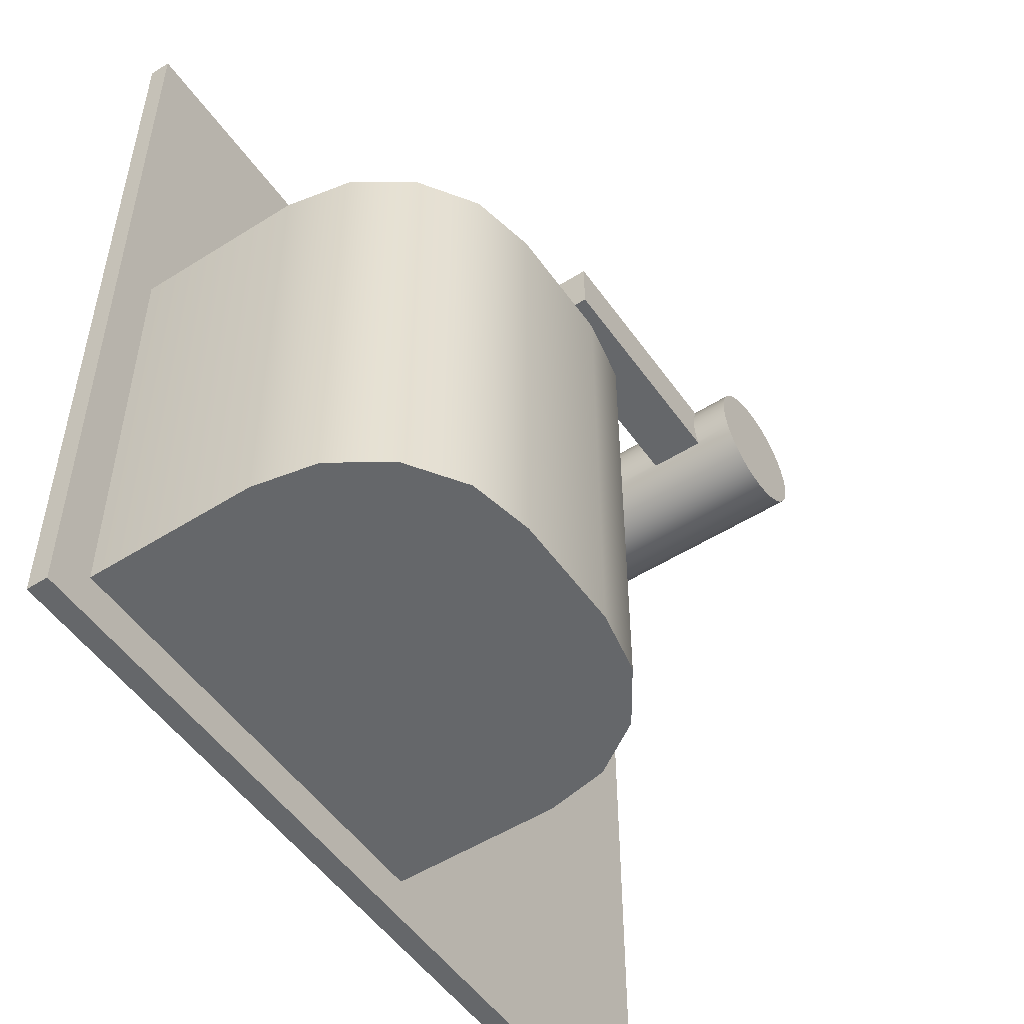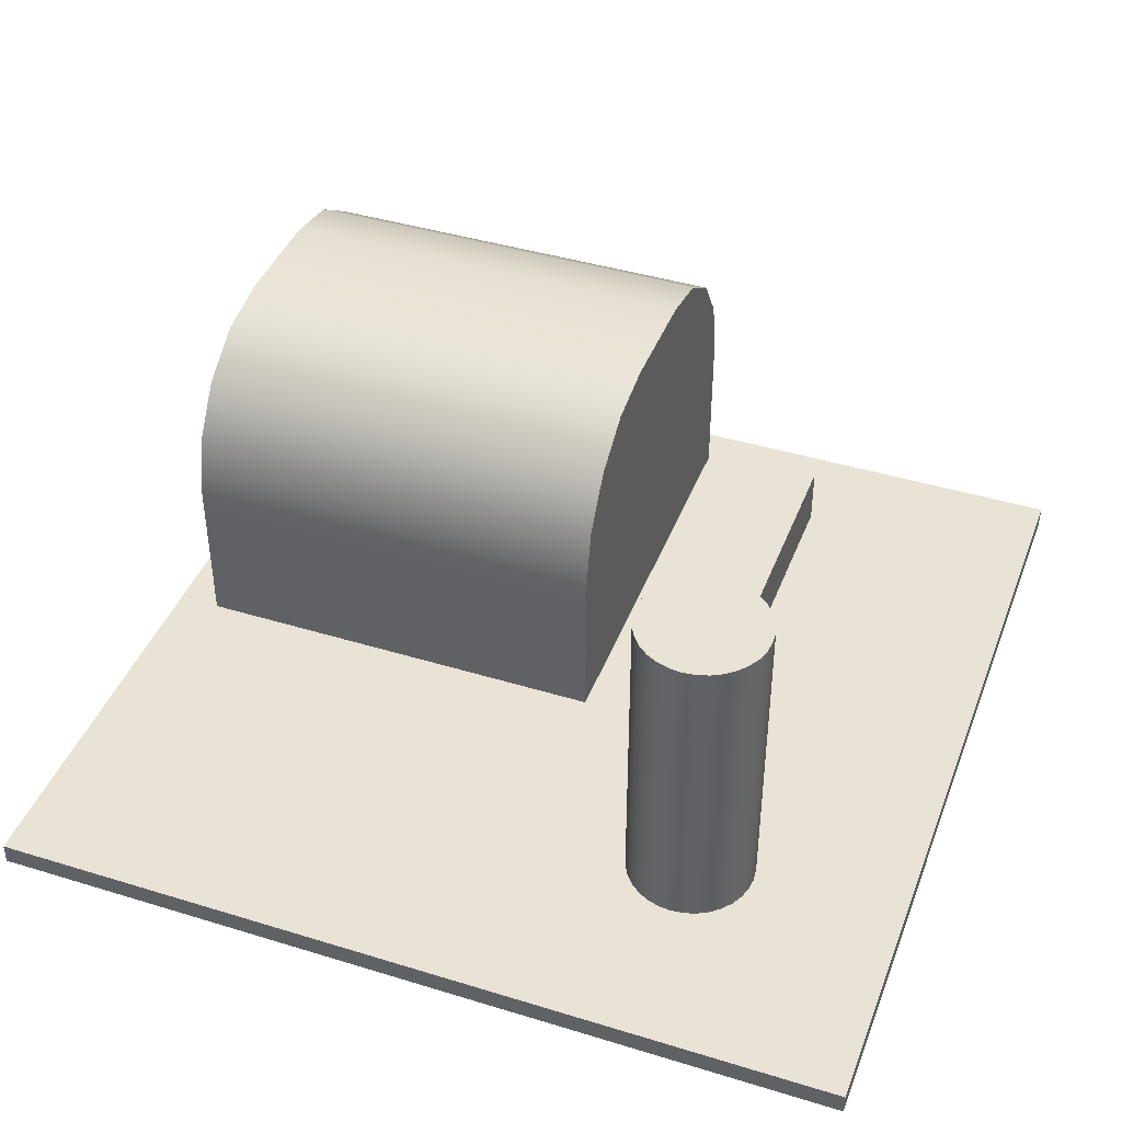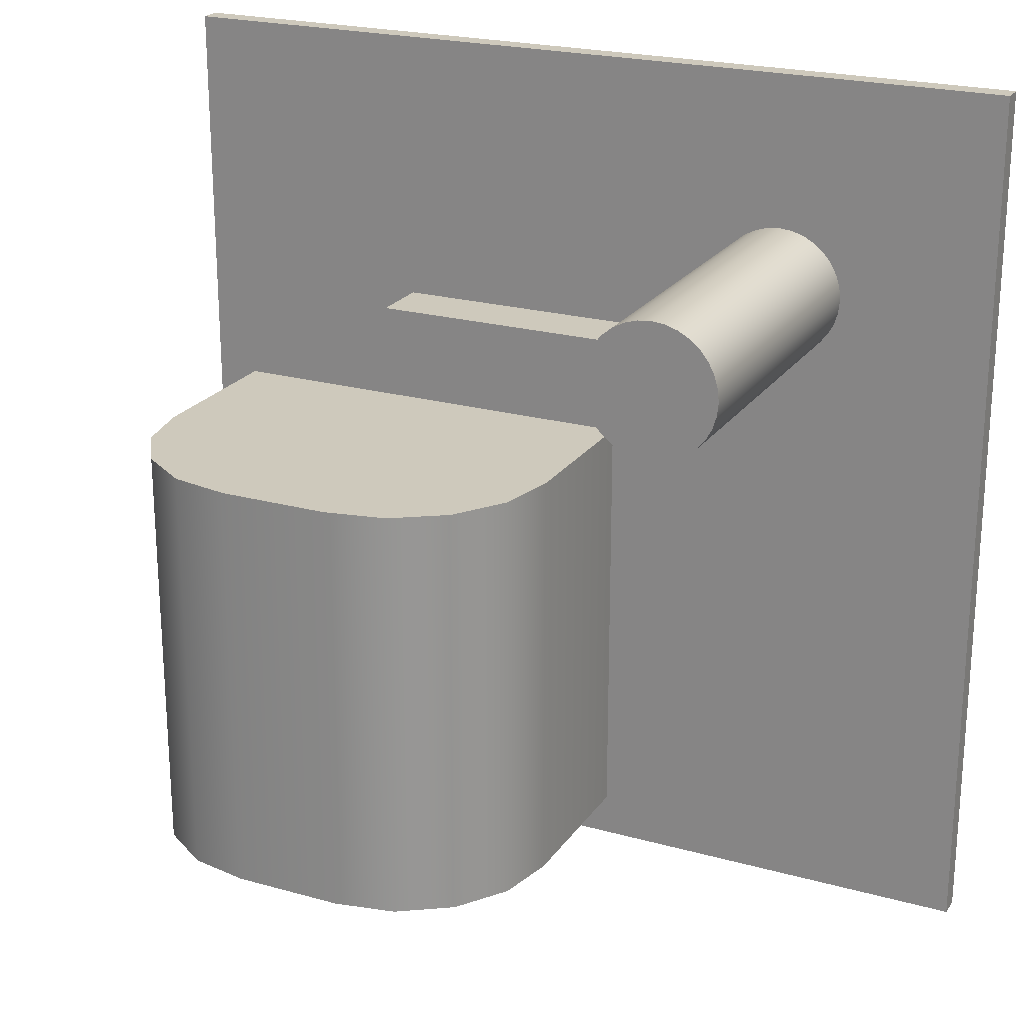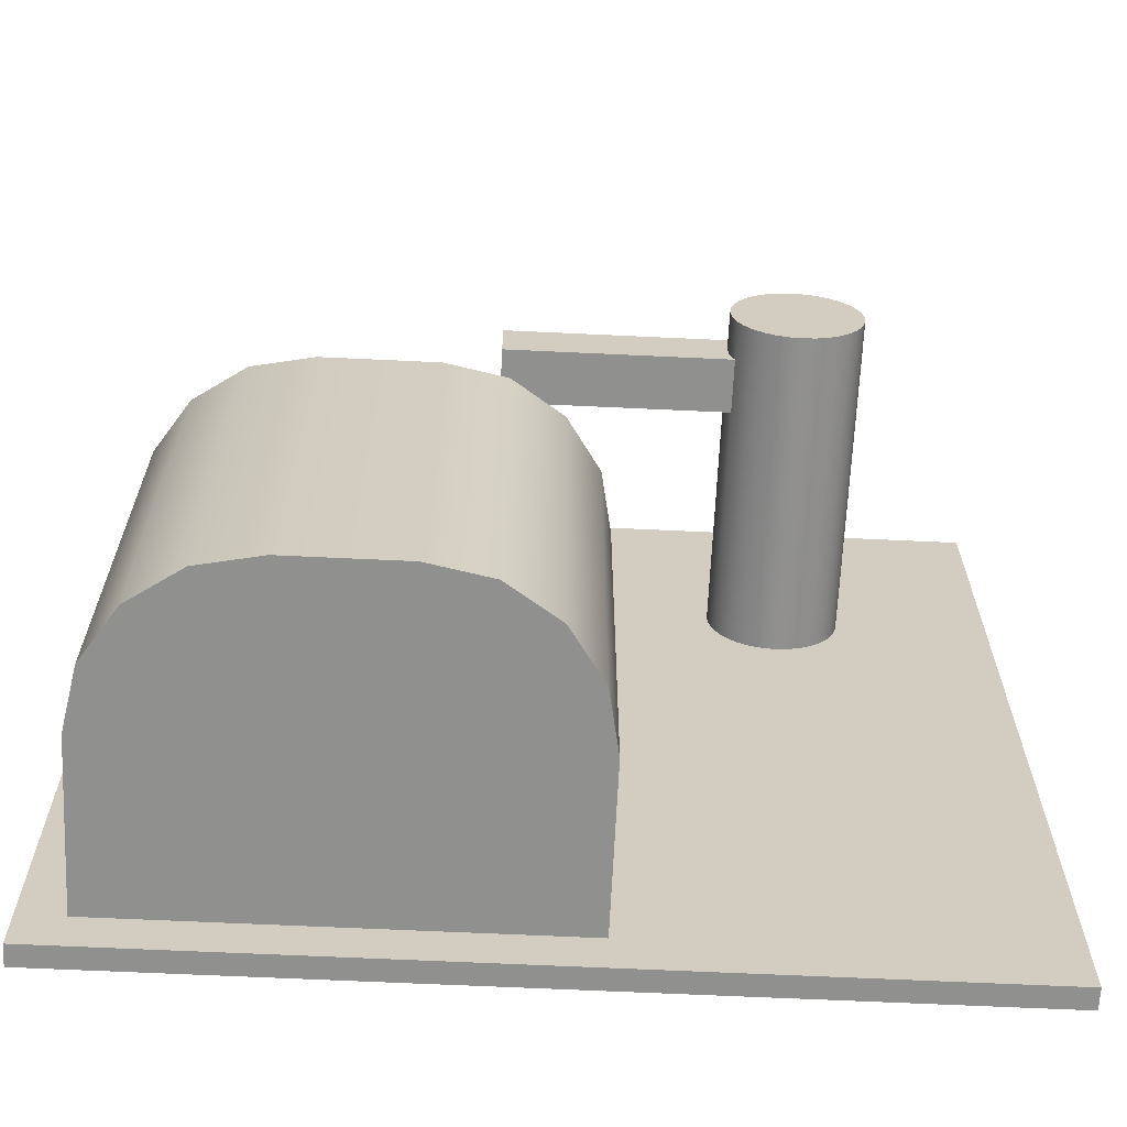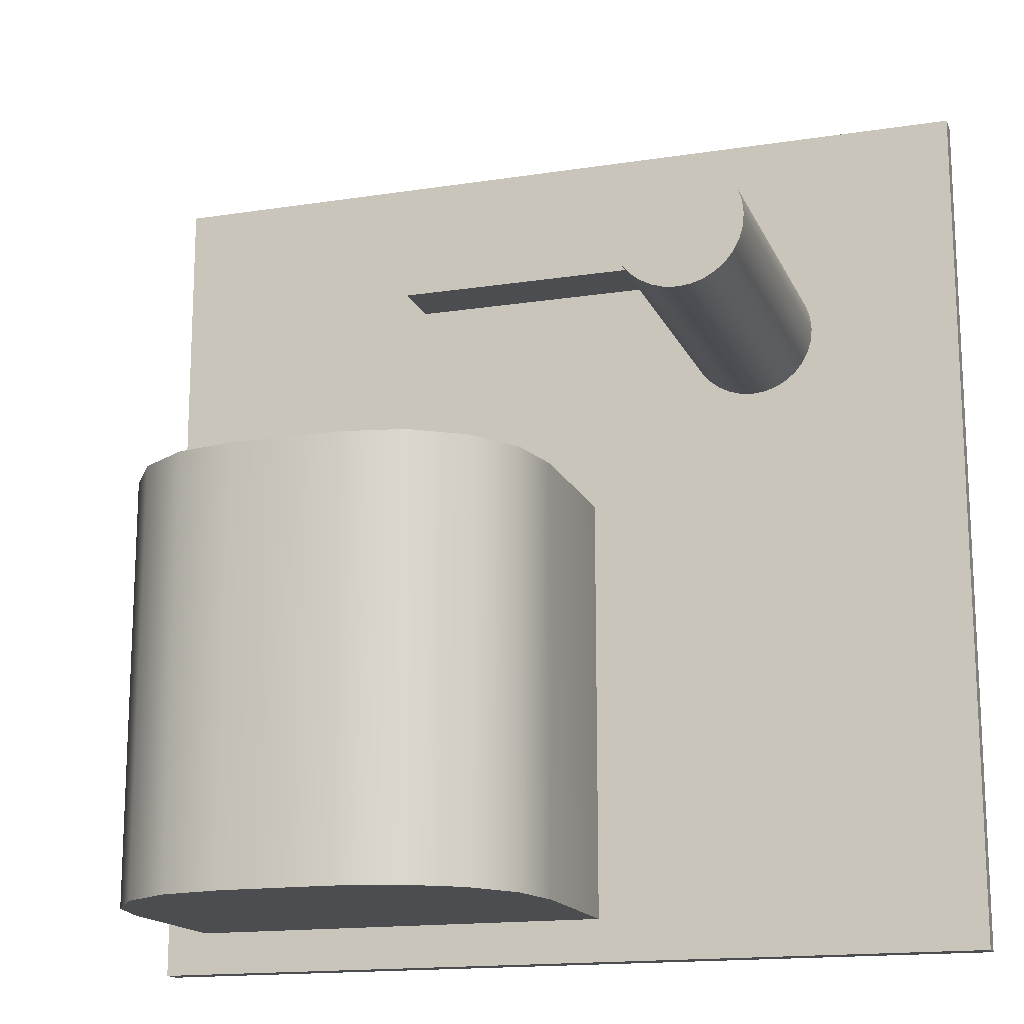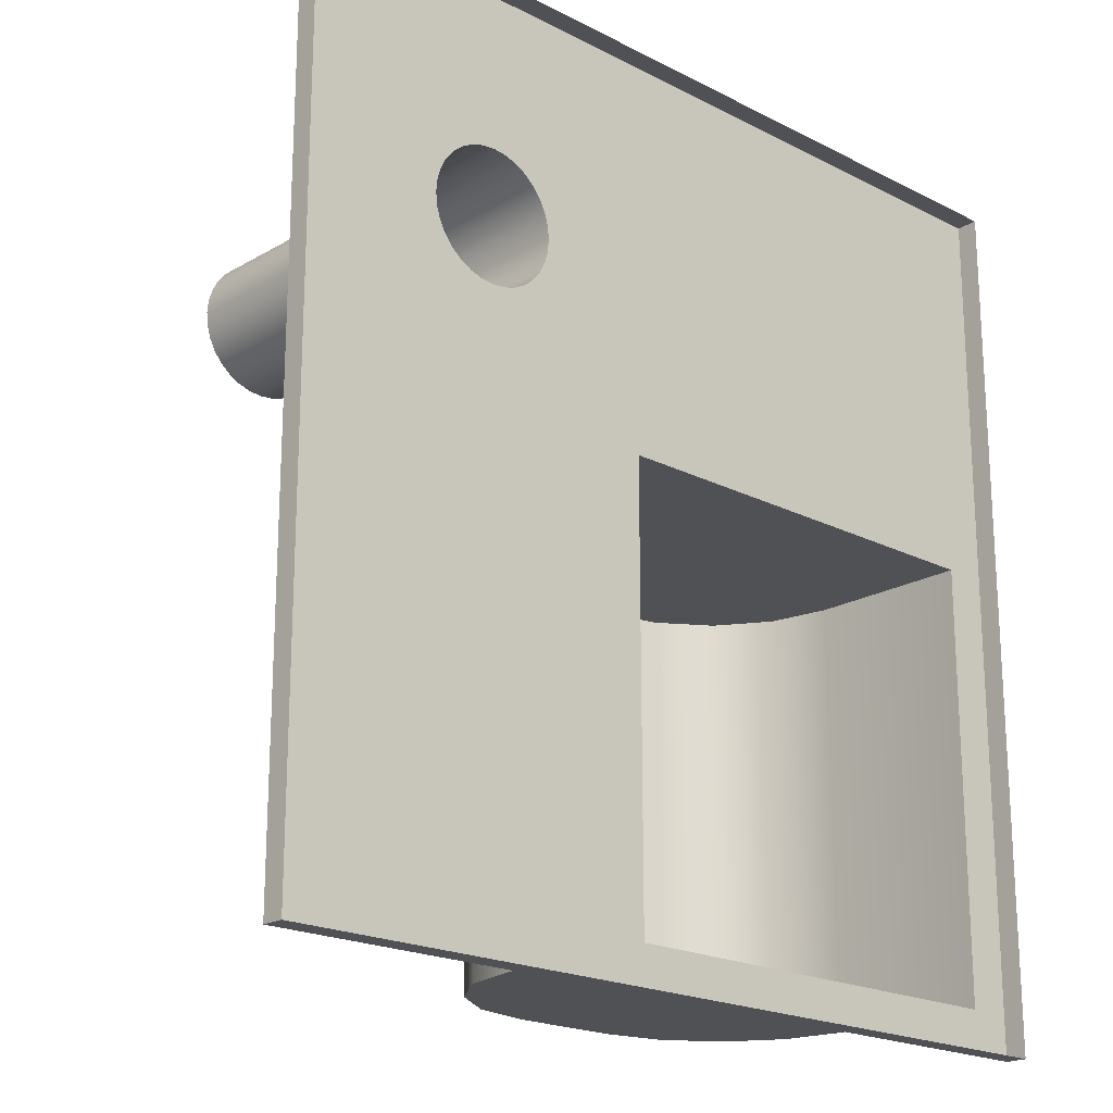
<metadata>
{"format":"obj","ext":"obj","renderer":"f3d","projection":"perspective","resolution":1024,"background":"white","views":[{"elev":-52.0,"azim":124.3,"up":"+Z"},{"elev":42.0,"azim":-69.8,"up":"+Y"},{"elev":22.4,"azim":-154.3,"up":"+Z"},{"elev":-65.6,"azim":177.3,"up":"+Z"},{"elev":-16.0,"azim":-162.2,"up":"+Z"},{"elev":-20.2,"azim":-43.2,"up":"+Z"}]}
</metadata>
<code>
o Plane
v -2 0.1 2
v 2 0.1 2
v -2 0.1 -2
v 2 0.1 -2
v 1.8 0.1 0.2
v -0.2 0.1 0.2
v -0.2 0.1 -1.8
v -1.115 0.1 0.7228
v -1.059 0.1 0.7058
v -1 0.1 0.7
v 1.8 0.1 -1.8
v -1.167 0.1 0.7506
v -1.212 0.1 0.7879
v -1.249 0.1 0.8333
v -1.277 0.1 0.8852
v -1.294 0.1 0.9415
v -1.3 0.1 1
v -1.294 0.1 1.059
v -1.277 0.1 1.115
v -1.249 0.1 1.167
v -1.212 0.1 1.212
v -1.167 0.1 1.249
v -1.115 0.1 1.277
v -1.059 0.1 1.294
v -1 0.1 1.3
v -0.9415 0.1 1.294
v -0.8852 0.1 1.277
v -0.8333 0.1 1.249
v -0.7879 0.1 1.212
v -0.7506 0.1 1.167
v -0.7228 0.1 1.115
v -0.7058 0.1 1.059
v -0.7 0.1 1
v -0.7058 0.1 0.9415
v -0.7228 0.1 0.8852
v -0.7506 0.1 0.8333
v -0.7879 0.1 0.7879
v -0.8333 0.1 0.7506
v -0.8852 0.1 0.7228
v -0.9415 0.1 0.7058
v -1.167 1.6 0.7506
v -1 1.6 0.7
v -1.059 1.6 0.7058
v -1.115 1.6 0.7228
v 1.8 0.8607 0.2
v 1.061 1.6 0.2
v 1.744 1.144 0.2
v 1.583 1.383 0.2
v 1.344 1.544 0.2
v 0.5393 1.6 0.2
v -0.2 0.8607 0.2
v 0.2564 1.544 0.2
v 0.01654 1.383 0.2
v -0.1437 1.144 0.2
v -0.2 0.8607 -1.8
v 0.5393 1.6 -1.8
v -0.1437 1.144 -1.8
v 0.01654 1.383 -1.8
v 0.2564 1.544 -1.8
v 1.061 1.6 -1.8
v 1.8 0.8607 -1.8
v 1.344 1.544 -1.8
v 1.583 1.383 -1.8
v 1.744 1.144 -1.8
v -1.212 1.6 0.7879
v -1.249 1.6 0.8333
v -1.277 1.6 0.8852
v -1.294 1.6 0.9415
v -1.3 1.6 1
v -1.294 1.6 1.059
v -1.277 1.6 1.115
v -1.249 1.6 1.167
v -1.212 1.6 1.212
v -1.167 1.6 1.249
v -1.115 1.6 1.277
v -1.059 1.6 1.294
v -1 1.6 1.3
v -0.9415 1.6 1.294
v -0.8852 1.6 1.277
v -0.8333 1.6 1.249
v -0.7879 1.6 1.212
v -0.7506 1.6 1.167
v -0.7228 1.6 1.115
v -0.7058 1.6 1.059
v -0.7 1.6 1
v -0.7058 1.6 0.9415
v -0.7228 1.6 0.8852
v -0.7506 1.6 0.8333
v -0.7879 1.6 0.7879
v -0.8333 1.6 0.7506
v -0.8852 1.6 0.7228
v -0.9415 1.6 0.7058
v -0.7228 1.175 1.115
v -0.7228 1.425 1.115
v -0.7058 1.175 1.059
v -0.7058 1.425 1.059
v -0.7228 1.175 0.8852
v -0.7228 1.425 0.8852
v -0.7 1.175 1
v -0.7 1.425 1
v -0.7058 1.175 0.9415
v -0.7058 1.425 0.9415
v -0.7283 1.425 1.125
v -0.7283 1.175 1.125
v -0.7283 1.425 0.875
v -0.7283 1.175 0.875
v -0.7 1.425 1.125
v -0.7 1.175 1.125
v -0.7 1.425 0.875
v -0.7 1.175 0.875
v 0.3 1.425 1.125
v 0.3 1.175 1.125
v 0.3 1.425 0.875
v 0.3 1.175 0.875
v -2 0 2
v 2 0 2
v -2 0 -2
v 2 0 -2
v -2 0.1 -2
v -2 0.1 -2
v 2 0.1 -2
v 2 0.1 -2
v -0.2 0.1 0.2
v -0.2 0.1 0.2
v 1.8 0.1 0.2
v 1.8 0.1 0.2
v 1.8 0.1 -1.8
v 1.8 0.1 -1.8
v -0.2 0.1 -1.8
v -0.2 0.1 -1.8
v -1.3 0.1 1
v -1.294 0.1 0.9415
v -1.277 0.1 0.8852
v -1.249 0.1 0.8333
v -1.212 0.1 0.7879
v -1.167 0.1 0.7506
v -1.115 0.1 0.7228
v -1.059 0.1 0.7058
v -1 0.1 0.7
v -2 0.1 2
v -2 0.1 2
v 2 0.1 2
v 2 0.1 2
v -1.294 0.1 1.059
v -1.277 0.1 1.115
v -1.249 0.1 1.167
v -1.212 0.1 1.212
v -1.167 0.1 1.249
v -1.115 0.1 1.277
v -1.059 0.1 1.294
v -1 0.1 1.3
v -0.9415 0.1 1.294
v -0.8852 0.1 1.277
v -0.8333 0.1 1.249
v -0.7879 0.1 1.212
v -0.7506 0.1 1.167
v -0.7228 0.1 1.115
v -0.7058 0.1 1.059
v -0.7 0.1 1
v -0.7058 0.1 0.9415
v -0.7228 0.1 0.8852
v -0.7506 0.1 0.8333
v -0.7879 0.1 0.7879
v -0.8333 0.1 0.7506
v -0.8852 0.1 0.7228
v -0.9415 0.1 0.7058
v -1.115 1.6 0.7228
v -1.059 1.6 0.7058
v -1.249 1.6 0.8333
v -1.212 1.6 0.7879
v -1 1.6 0.7
v -1.167 1.6 0.7506
v -1.3 1.6 1
v -1.294 1.6 0.9415
v -1.277 1.6 0.8852
v 1.744 1.144 0.2
v 1.8 0.8607 0.2
v 1.8 0.8607 -1.8
v 1.744 1.144 -1.8
v 1.583 1.383 0.2
v 1.583 1.383 -1.8
v 1.344 1.544 0.2
v 1.344 1.544 -1.8
v 1.061 1.6 0.2
v 1.061 1.6 -1.8
v -0.1437 1.144 -1.8
v -0.2 0.8607 -1.8
v -0.2 0.8607 0.2
v -0.1437 1.144 0.2
v 0.01654 1.383 -1.8
v 0.01654 1.383 0.2
v 0.2564 1.544 -1.8
v 0.2564 1.544 0.2
v 0.5393 1.6 -1.8
v 0.5393 1.6 0.2
v -1.294 1.6 1.059
v -1.277 1.6 1.115
v -1.249 1.6 1.167
v -1.212 1.6 1.212
v -1.167 1.6 1.249
v -1.115 1.6 1.277
v -1.059 1.6 1.294
v -1 1.6 1.3
v -0.9415 1.6 1.294
v -0.8852 1.6 1.277
v -0.8333 1.6 1.249
v -0.7879 1.6 1.212
v -0.7506 1.6 1.167
v -0.7228 1.6 1.115
v -0.7058 1.6 1.059
v -0.7 1.6 1
v -0.7058 1.6 0.9415
v -0.7228 1.6 0.8852
v -0.7506 1.6 0.8333
v -0.7879 1.6 0.7879
v -0.8333 1.6 0.7506
v -0.8852 1.6 0.7228
v -0.9415 1.6 0.7058
v -0.7 1.175 1.125
v -0.7283 1.175 1.125
v -0.7283 1.175 1.125
v -0.7058 1.425 1.059
v -0.7 1.425 1
v -0.7228 1.175 0.8852
v -0.7058 1.175 0.9415
v -0.7058 1.425 0.9415
v -0.7 1.175 1
v -0.7058 1.175 1.059
v -0.7228 1.425 0.8852
v -0.7228 1.425 1.115
v -0.7283 1.425 1.125
v -0.7283 1.425 1.125
v -0.7228 1.175 1.115
v -0.7283 1.425 0.875
v -0.7283 1.425 0.875
v -0.7283 1.175 0.875
v -0.7283 1.175 0.875
v -0.7 1.425 0.875
v -0.7 1.175 0.875
v -0.7 1.425 1.125
v 0.3 1.175 1.125
v 0.3 1.175 1.125
v 0.3 1.425 1.125
v 0.3 1.425 1.125
v 0.3 1.175 0.875
v 0.3 1.175 0.875
v 0.3 1.425 0.875
v 0.3 1.425 0.875
v 2 0 2
v 2 0 -2
v -2 0 -2
v -2 0 2
f 131 140 144
f 160 123 161
f 140 150 149
f 140 149 148
f 140 148 147
f 140 147 146
f 140 146 145
f 140 145 144
f 139 123 138
f 131 132 140
f 158 142 123
f 123 119 138
f 119 134 135
f 119 140 133
f 119 136 137
f 134 119 133
f 159 123 160
f 165 123 166
f 164 123 165
f 163 123 164
f 162 123 163
f 151 140 152
f 140 142 153
f 152 140 153
f 153 142 154
f 154 142 155
f 155 142 156
f 156 142 157
f 142 125 123
f 127 125 121
f 119 129 121
f 119 137 138
f 129 127 121
f 129 119 123
f 157 142 158
f 140 151 150
f 123 159 158
f 125 142 121
f 119 135 136
f 132 133 140
f 161 123 162
f 123 139 166
f 28 206 205
f 20 198 197
f 30 208 207
f 221 231 208
f 18 196 173
f 19 197 196
f 17 173 174
f 29 207 206
f 21 199 198
f 14 169 170
f 22 200 199
f 12 172 167
f 23 201 200
f 13 170 172
f 37 215 88
f 24 202 201
f 15 175 169
f 38 216 215
f 25 203 202
f 9 168 171
f 39 217 216
f 26 204 203
f 8 167 168
f 40 218 217
f 27 205 204
f 10 171 218
f 16 174 175
f 229 87 86
f 88 234 236
f 35 224 225
f 226 86 85
f 34 225 99
f 223 85 84
f 33 99 228
f 222 84 83
f 32 228 233
f 27 28 205
f 19 20 197
f 29 30 207
f 208 30 221
f 31 233 221
f 231 230 83
f 30 31 221
f 231 83 208
f 17 18 173
f 18 19 196
f 16 17 174
f 28 29 206
f 20 21 198
f 13 14 170
f 21 22 199
f 8 12 167
f 22 23 200
f 12 13 172
f 36 37 88
f 23 24 201
f 14 15 169
f 37 38 215
f 24 25 202
f 10 9 171
f 38 39 216
f 25 26 203
f 9 8 168
f 39 40 217
f 26 27 204
f 40 10 218
f 15 16 175
f 226 229 86
f 224 35 236
f 88 87 234
f 236 35 36
f 87 229 234
f 236 36 88
f 34 35 225
f 223 226 85
f 33 34 99
f 222 223 84
f 32 33 228
f 230 222 83
f 31 32 233
f 178 187 194
f 60 178 194
f 187 178 128
f 192 194 190
f 60 62 63
f 63 64 178
f 194 186 190
f 186 194 187
f 60 63 178
f 130 187 128
f 61 179 47
f 46 185 56
f 179 181 48
f 181 183 49
f 183 185 46
f 188 189 57
f 189 191 58
f 191 193 59
f 6 188 55
f 11 61 45
f 193 195 56
f 45 61 47
f 195 46 56
f 47 179 48
f 48 181 49
f 49 183 46
f 55 188 57
f 57 189 58
f 58 191 59
f 7 6 55
f 5 11 45
f 59 193 56
f 210 211 68
f 82 77 80
f 42 43 44
f 44 41 42
f 42 41 65
f 213 214 89
f 90 91 89
f 65 213 42
f 209 210 69
f 65 66 67
f 67 212 213
f 80 77 78
f 69 70 71
f 71 77 69
f 71 72 73
f 89 91 42
f 77 82 209
f 77 71 73
f 77 209 69
f 74 77 73
f 213 89 42
f 75 77 74
f 81 82 80
f 76 77 75
f 79 80 78
f 91 92 42
f 211 212 67
f 69 210 68
f 65 67 213
f 68 211 67
f 184 50 177
f 177 51 124
f 182 184 180
f 180 184 177
f 50 52 53
f 53 54 50
f 51 177 50
f 176 180 177
f 50 54 51
f 126 177 124
f 96 94 107
f 109 98 102
f 248 109 100
f 107 100 96
f 94 232 107
f 102 100 109
f 109 105 98
f 100 107 244
f 244 248 100
f 235 238 110
f 238 247 245
f 106 235 110
f 110 238 245
f 239 101 97
f 93 95 108
f 246 242 227
f 239 227 101
f 97 237 239
f 108 104 93
f 95 227 108
f 108 227 242
f 239 246 227
f 103 220 219
f 219 241 243
f 240 103 219
f 240 219 243
f 111 112 114
f 113 111 114
f 143 116 118
f 4 143 118
f 120 117 252
f 1 120 252
f 122 250 251
f 3 122 251
f 141 115 249
f 2 141 249

</code>
